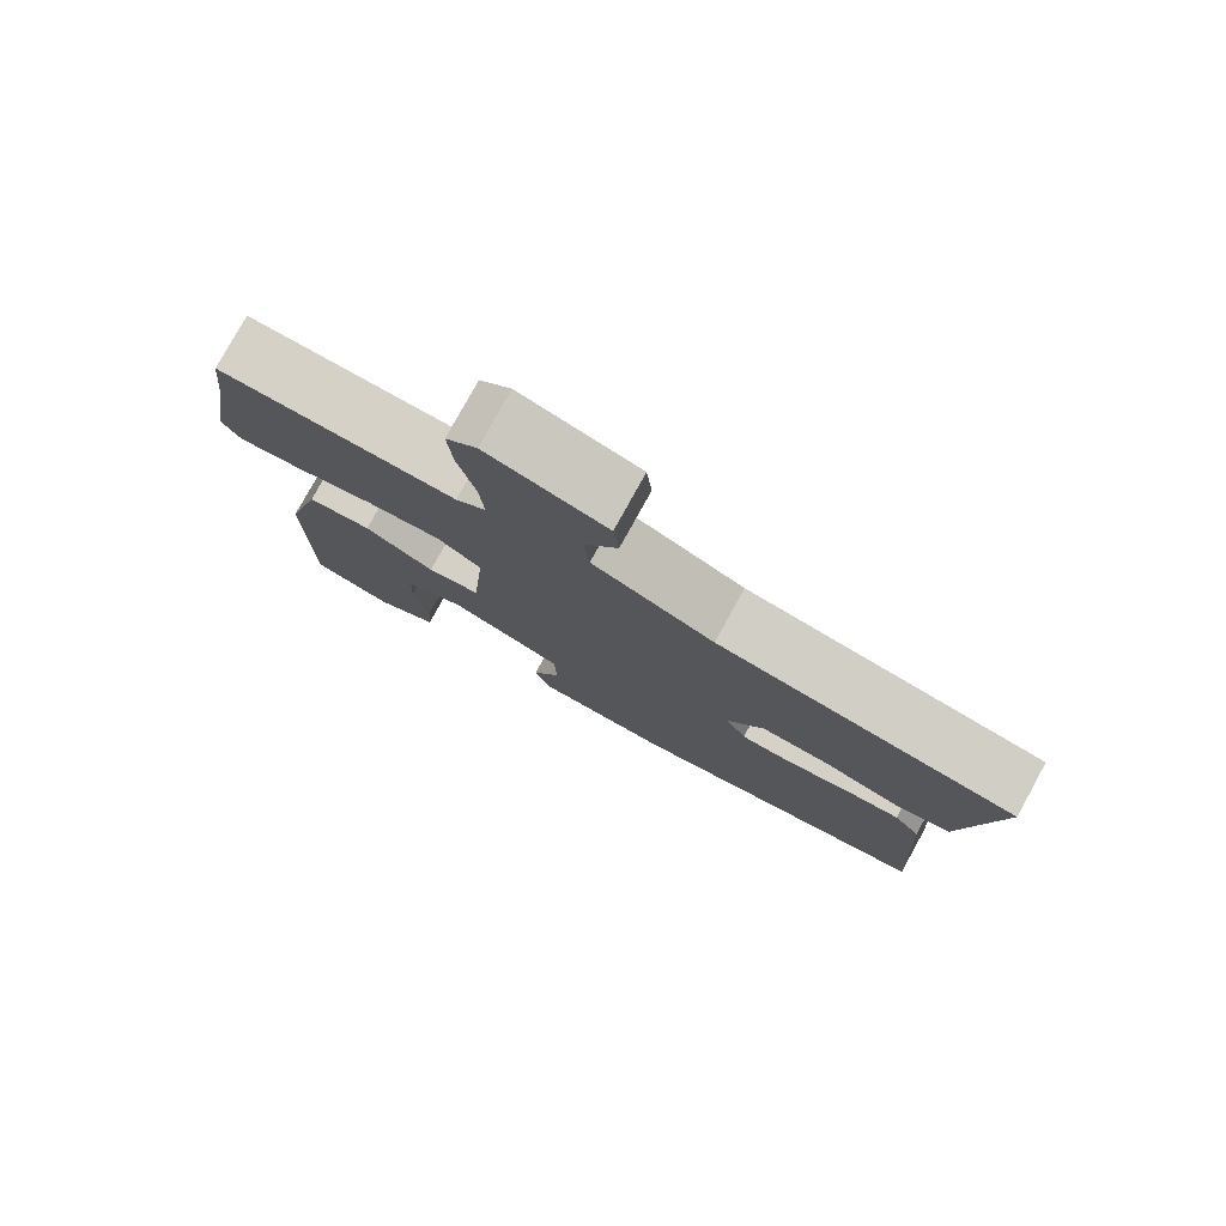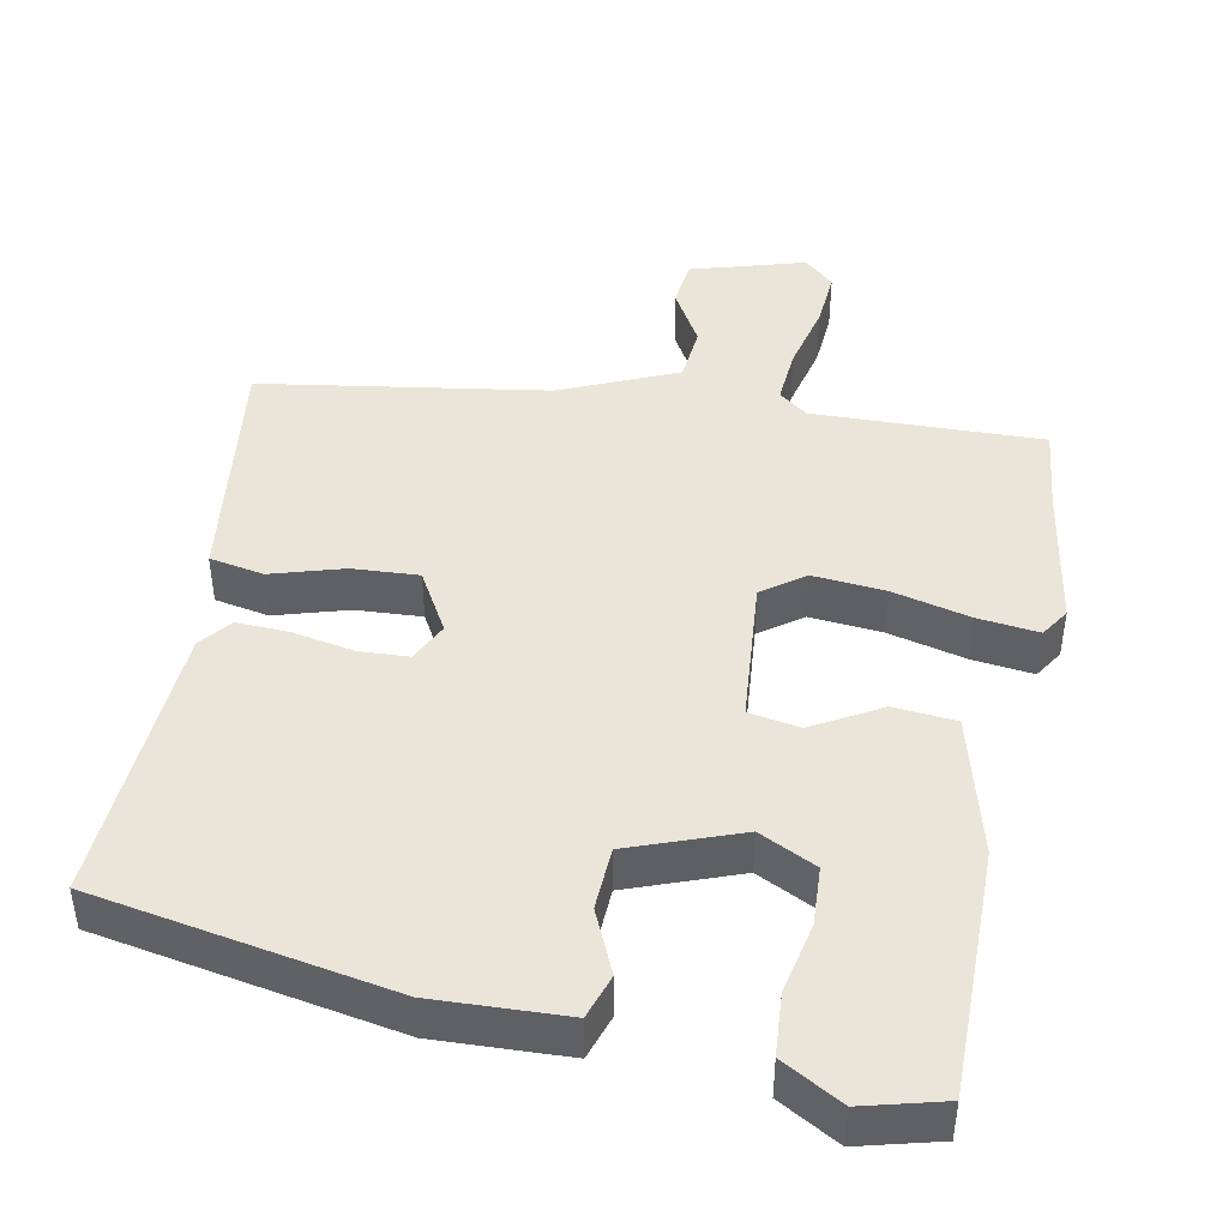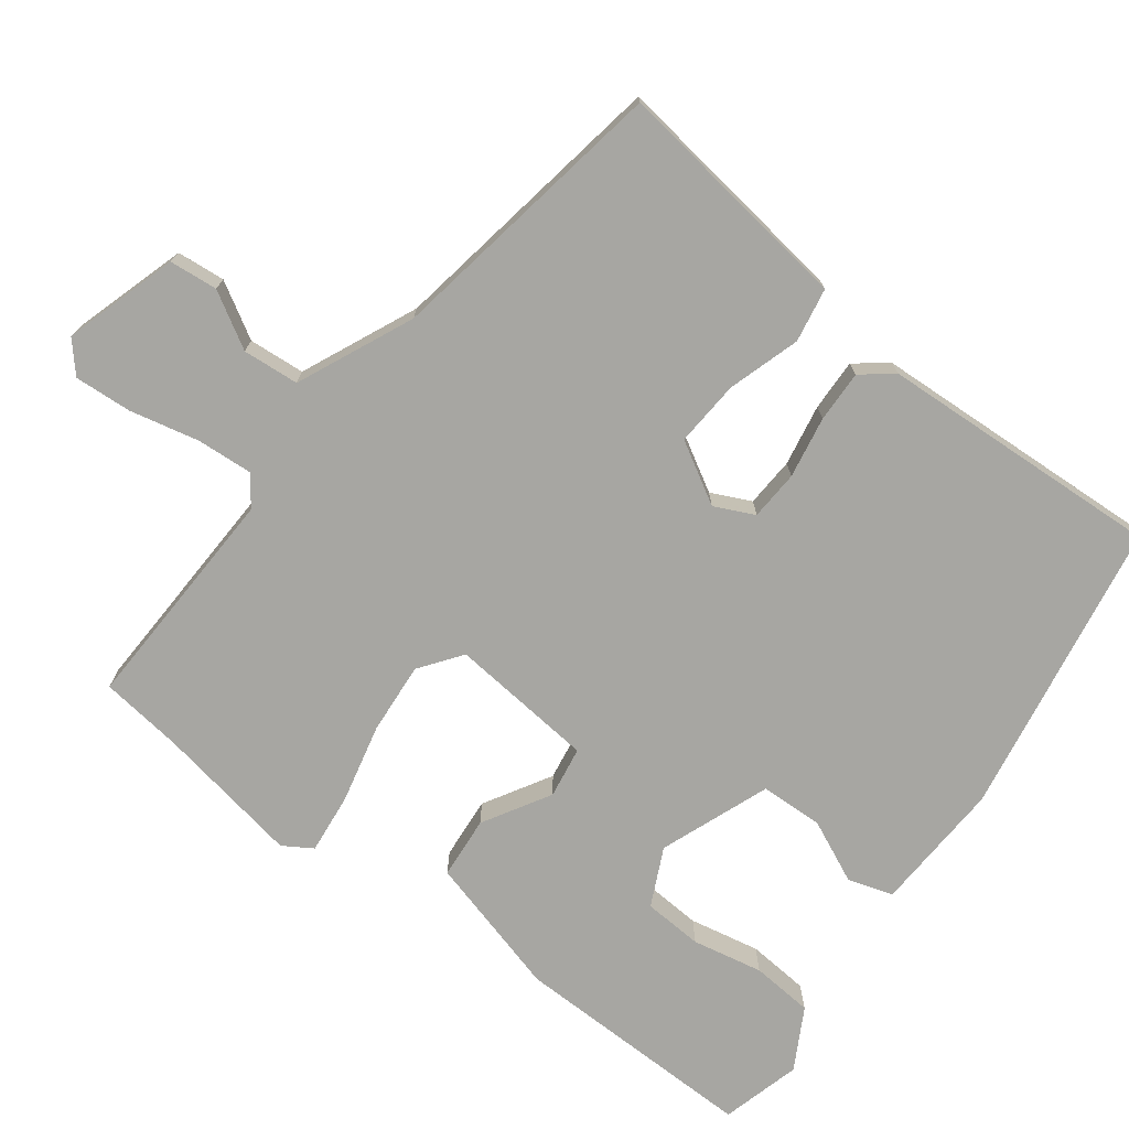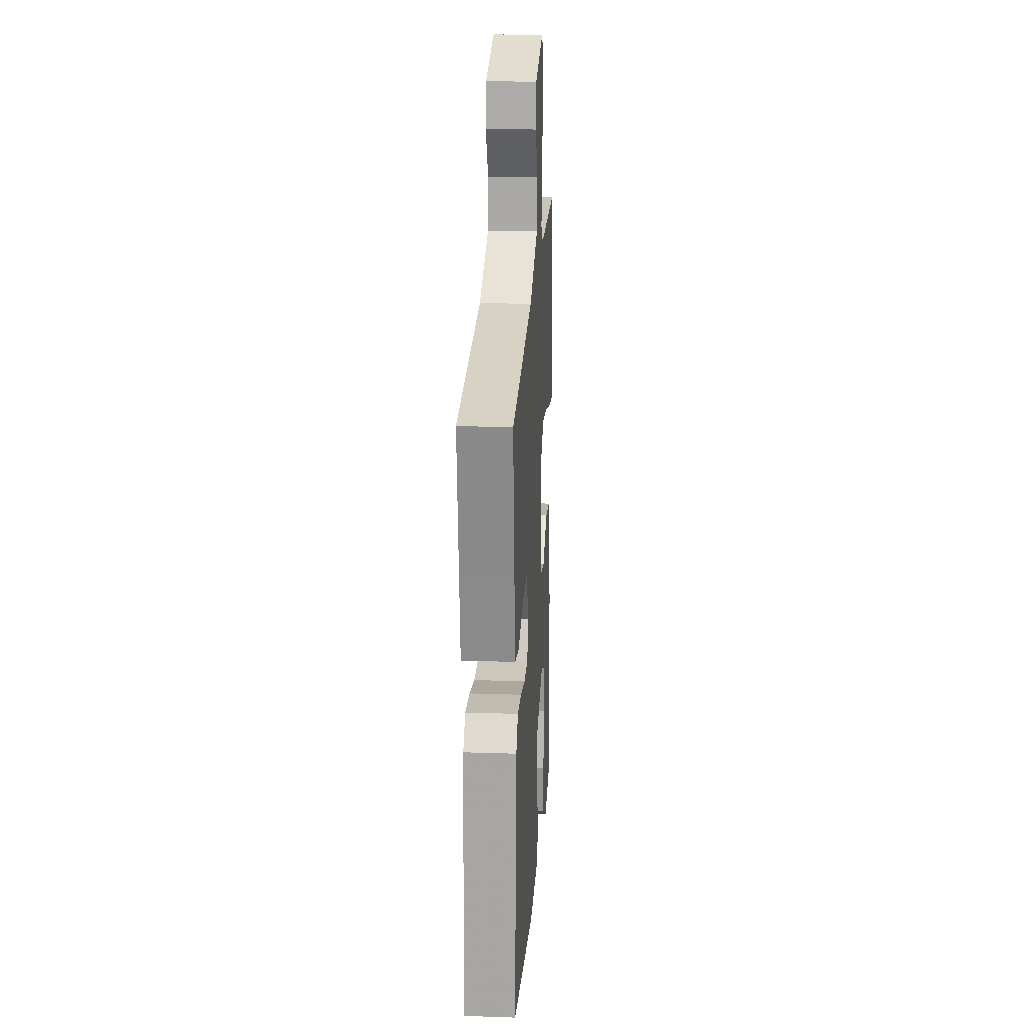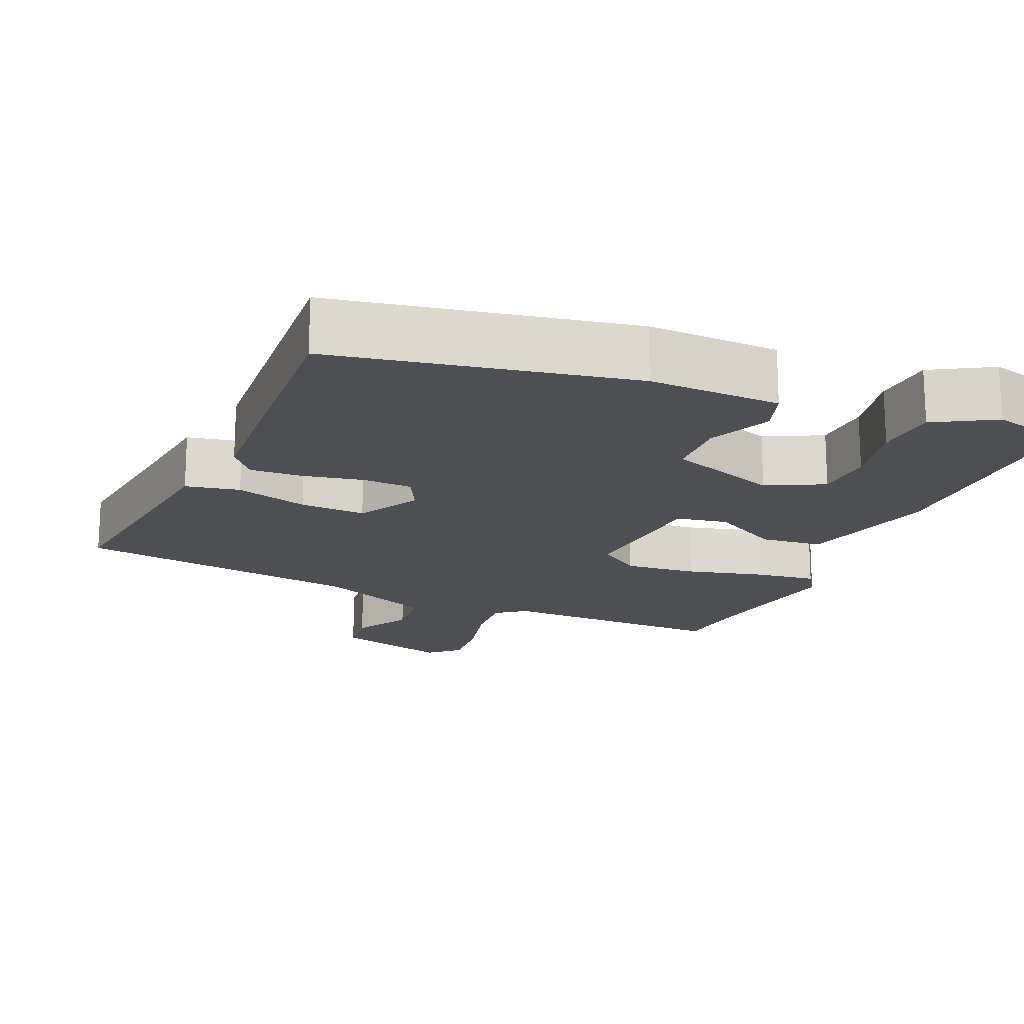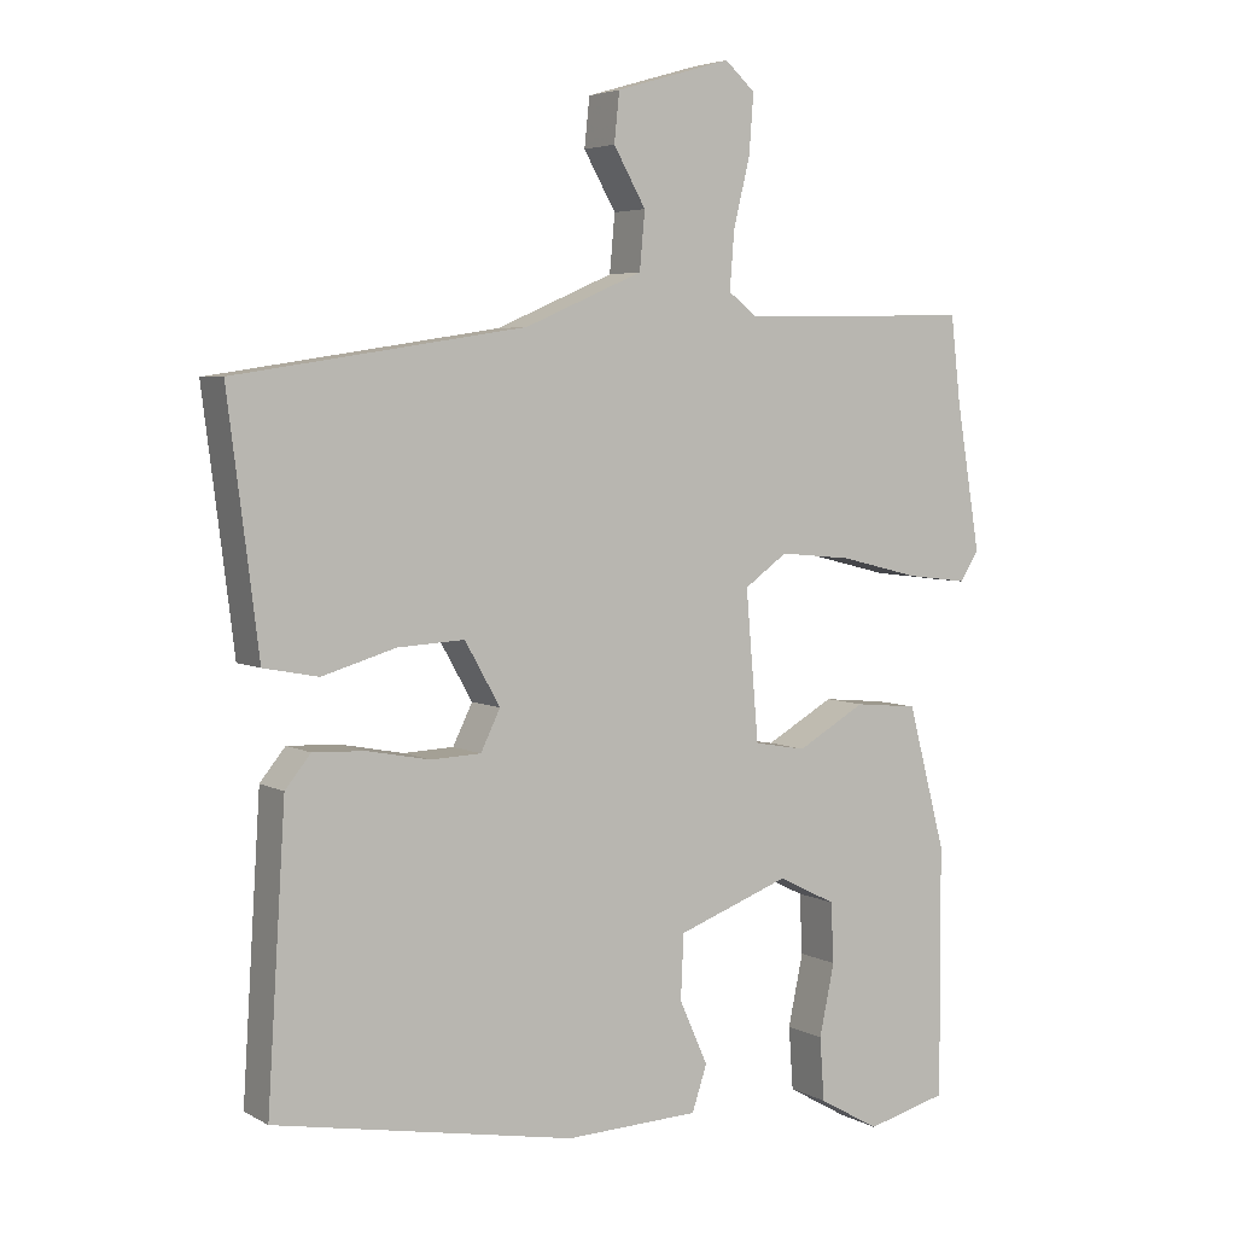
<metadata>
{"format":"obj","ext":"obj","renderer":"f3d","projection":"perspective","resolution":1024,"background":"white","views":[{"elev":79.0,"azim":28.9,"up":"+Z"},{"elev":44.6,"azim":-169.1,"up":"+Y"},{"elev":-74.0,"azim":52.4,"up":"+Y"},{"elev":19.0,"azim":93.6,"up":"+Z"},{"elev":-17.8,"azim":157.1,"up":"+Y"},{"elev":4.6,"azim":148.6,"up":"+Z"}]}
</metadata>
<code>
v 0.525 0.07 0.445
v 0.499 0.07 0.24
v 0.484 0.07 0.118
v 0.411 0.07 0.104
v 0.313 0.07 0.133
v 0.224 0.07 0.138
v 0.177 0.07 0.055
v 0.203 0.07 0.002
v 0.27 0.07 -0.001
v 0.353 0.07 0.015
v 0.423 0.07 0.018
v 0.457 0.07 -0.024
v 0.481 0.07 -0.407
v 0.081 0.07 -0.48
v -0.097 0.07 -0.473
v -0.117 0.07 -0.413
v -0.079 0.07 -0.328
v -0.083 0.07 -0.243
v -0.232 0.07 -0.188
v -0.309 0.07 -0.226
v -0.313 0.07 -0.306
v -0.293 0.07 -0.401
v -0.299 0.07 -0.485
v -0.38 0.07 -0.531
v -0.488 0.07 -0.503
v -0.487 0.07 -0.17
v -0.437 0.07 0.02
v -0.353 0.07 0.028
v -0.262 0.07 -0.024
v -0.193 0.07 -0.012
v -0.176 0.07 0.185
v -0.233 0.07 0.226
v -0.33 0.07 0.217
v -0.435 0.07 0.191
v -0.517 0.07 0.181
v -0.542 0.07 0.22
v -0.51 0.07 0.415
v -0.497 0.07 0.529
v -0.188 0.07 0.522
v -0.149 0.07 0.552
v -0.155 0.07 0.628
v -0.177 0.07 0.72
v -0.183 0.07 0.798
v -0.143 0.07 0.834
v 0.011 0.07 0.789
v 0.018 0.07 0.724
v -0.025 0.07 0.649
v -0.018 0.07 0.573
v 0.139 0.07 0.505
v 0.525 0 0.445
v 0.499 0 0.24
v 0.484 0 0.118
v 0.411 0 0.104
v 0.313 0 0.133
v 0.224 0 0.138
v 0.177 0 0.055
v 0.203 0 0.002
v 0.27 0 -0.001
v 0.353 0 0.015
v 0.423 0 0.018
v 0.457 0 -0.024
v 0.481 0 -0.407
v 0.081 0 -0.48
v -0.097 0 -0.473
v -0.117 0 -0.413
v -0.079 0 -0.328
v -0.083 0 -0.243
v -0.232 0 -0.188
v -0.309 0 -0.226
v -0.313 0 -0.306
v -0.293 0 -0.401
v -0.299 0 -0.485
v -0.38 0 -0.531
v -0.488 0 -0.503
v -0.487 0 -0.17
v -0.437 0 0.02
v -0.353 0 0.028
v -0.262 0 -0.024
v -0.193 0 -0.012
v -0.176 0 0.185
v -0.233 0 0.226
v -0.33 0 0.217
v -0.435 0 0.191
v -0.517 0 0.181
v -0.542 0 0.22
v -0.51 0 0.415
v -0.497 0 0.529
v -0.188 0 0.522
v -0.149 0 0.552
v -0.155 0 0.628
v -0.177 0 0.72
v -0.183 0 0.798
v -0.143 0 0.834
v 0.011 0 0.789
v 0.018 0 0.724
v -0.025 0 0.649
v -0.018 0 0.573
v 0.139 0 0.505
f 44 45 46 47
f 44 47 48
f 41 42 43 44
f 40 41 44 48
f 39 40 48 49
f 37 38 39 49
f 33 34 35 36
f 32 33 36 37
f 26 27 28 29
f 26 29 30
f 25 26 30
f 21 22 23 24
f 20 21 24 25
f 14 15 16 17
f 14 17 18
f 13 14 18
f 12 13 18 19
f 9 10 11 12
f 8 9 12 19
f 2 3 4 5
f 2 5 6
f 1 2 6
f 32 37 49 1
f 20 25 30
f 19 20 30
f 7 8 19 30
f 6 7 30 31
f 1 6 31 32
f 96 95 94 93
f 97 96 93
f 93 92 91 90
f 97 93 90 89
f 98 97 89 88
f 98 88 87 86
f 85 84 83 82
f 86 85 82 81
f 78 77 76 75
f 79 78 75
f 79 75 74
f 73 72 71 70
f 74 73 70 69
f 66 65 64 63
f 67 66 63
f 67 63 62
f 68 67 62 61
f 61 60 59 58
f 68 61 58 57
f 54 53 52 51
f 55 54 51
f 55 51 50
f 50 98 86 81
f 79 74 69
f 79 69 68
f 79 68 57 56
f 80 79 56 55
f 81 80 55 50
f 1 50 51 2
f 2 51 52 3
f 3 52 53 4
f 4 53 54 5
f 5 54 55 6
f 6 55 56 7
f 7 56 57 8
f 8 57 58 9
f 9 58 59 10
f 10 59 60 11
f 11 60 61 12
f 12 61 62 13
f 13 62 63 14
f 14 63 64 15
f 15 64 65 16
f 16 65 66 17
f 17 66 67 18
f 18 67 68 19
f 19 68 69 20
f 20 69 70 21
f 21 70 71 22
f 22 71 72 23
f 23 72 73 24
f 24 73 74 25
f 25 74 75 26
f 26 75 76 27
f 27 76 77 28
f 28 77 78 29
f 29 78 79 30
f 30 79 80 31
f 31 80 81 32
f 32 81 82 33
f 33 82 83 34
f 34 83 84 35
f 35 84 85 36
f 36 85 86 37
f 37 86 87 38
f 38 87 88 39
f 39 88 89 40
f 40 89 90 41
f 41 90 91 42
f 42 91 92 43
f 43 92 93 44
f 44 93 94 45
f 45 94 95 46
f 46 95 96 47
f 47 96 97 48
f 48 97 98 49
f 49 98 50 1

</code>
